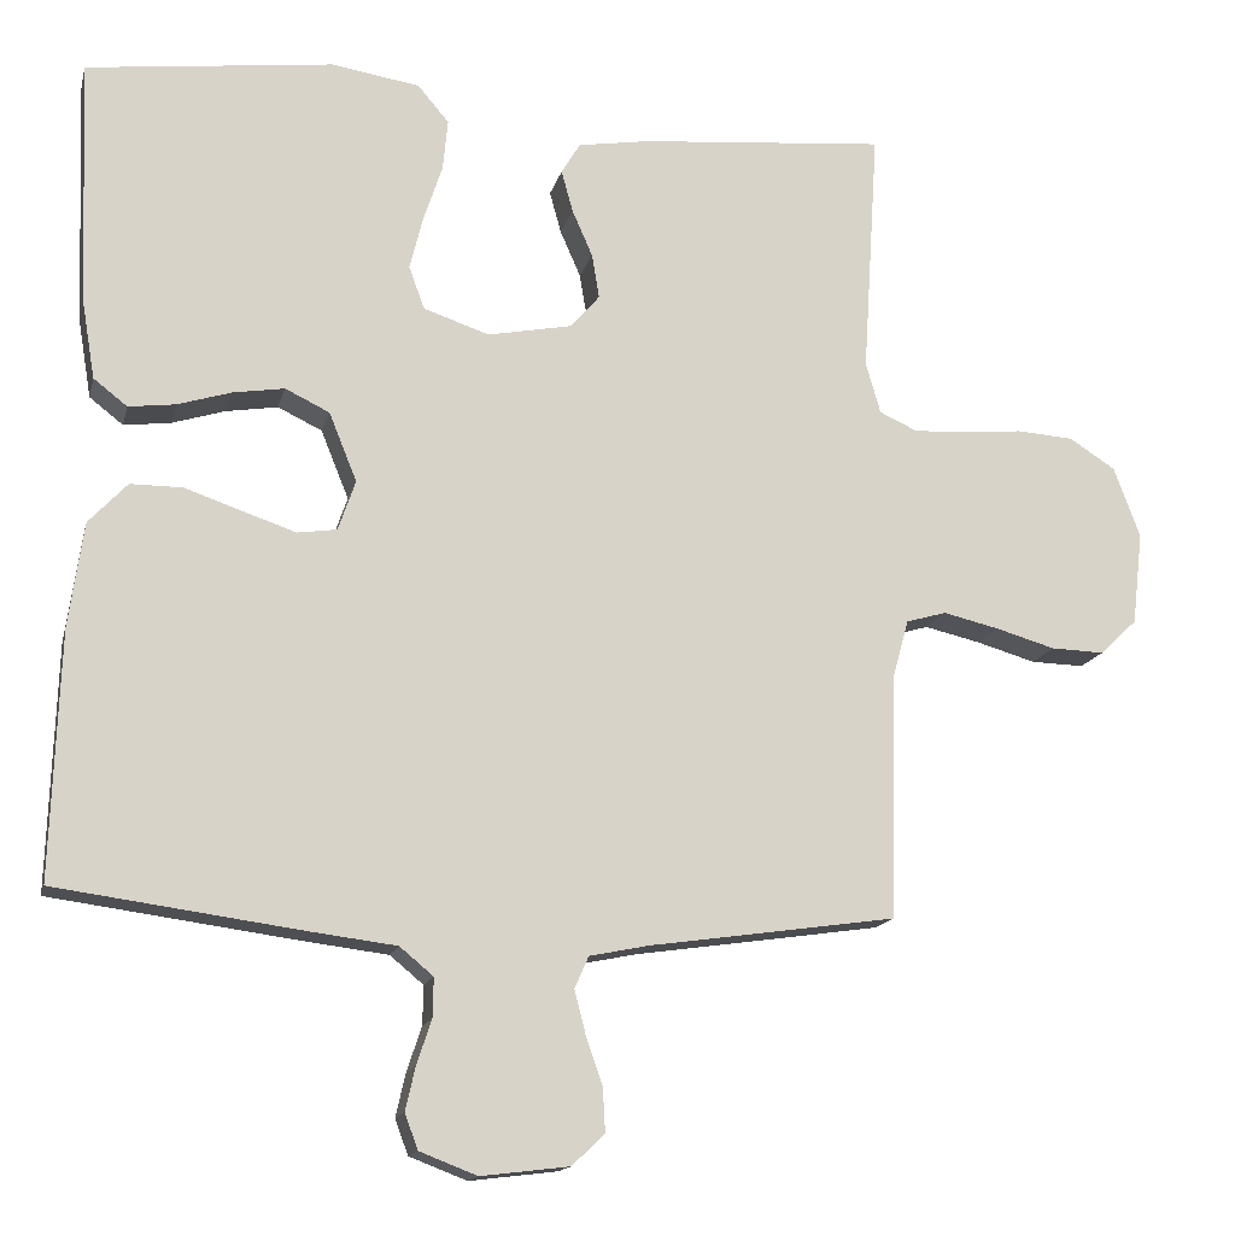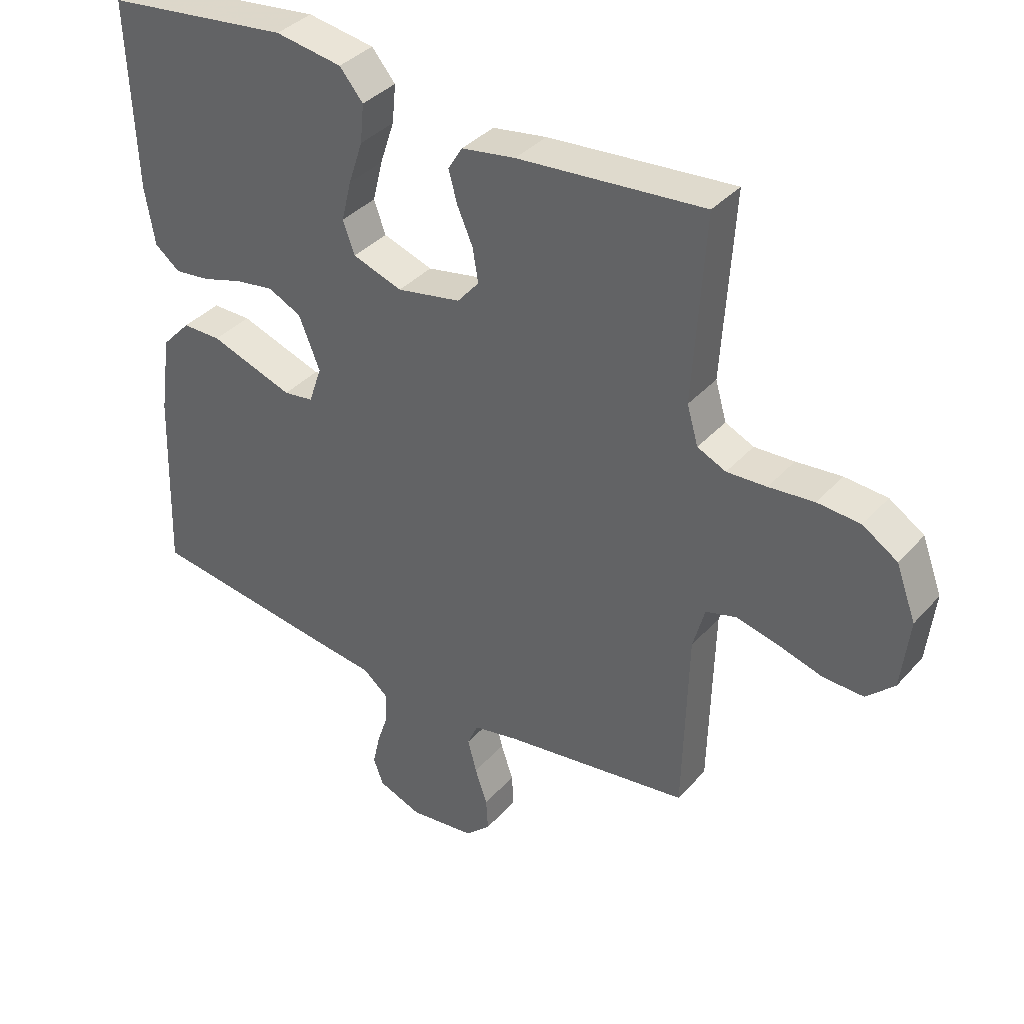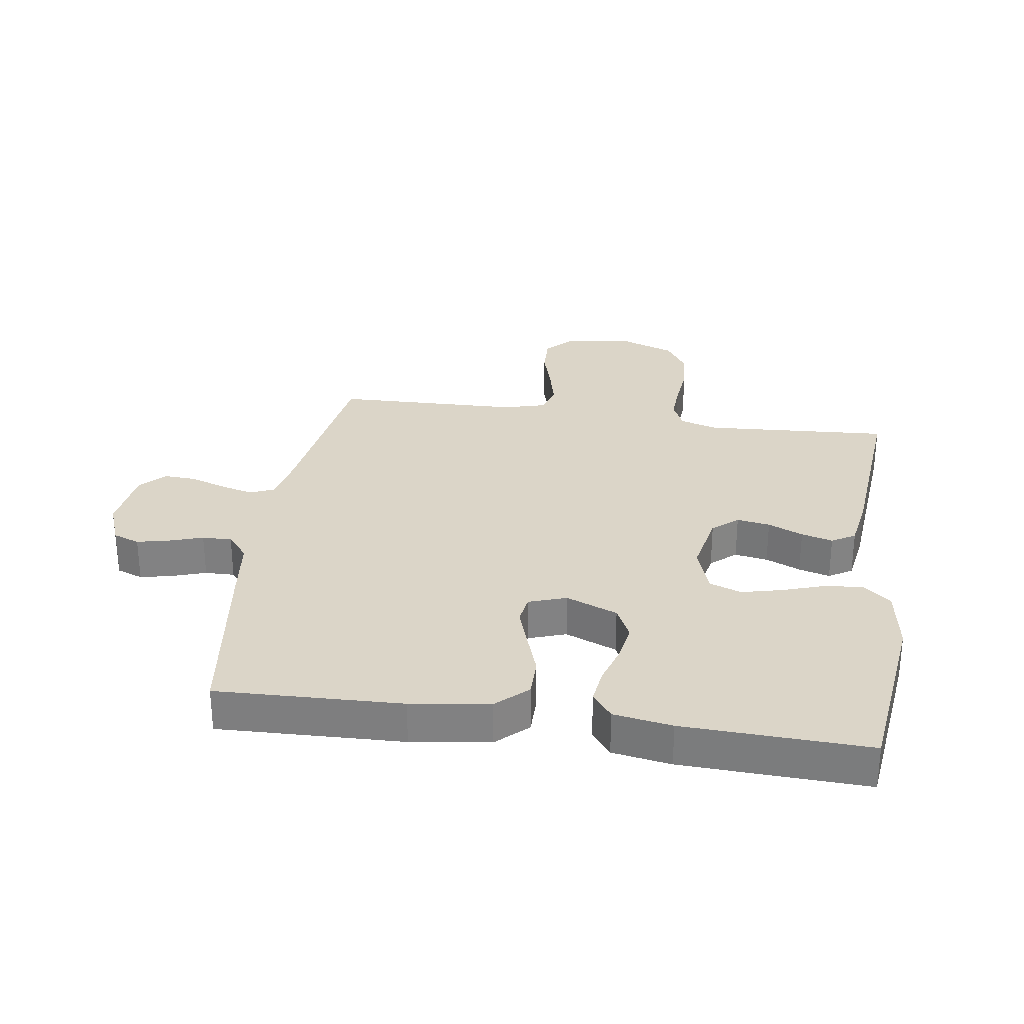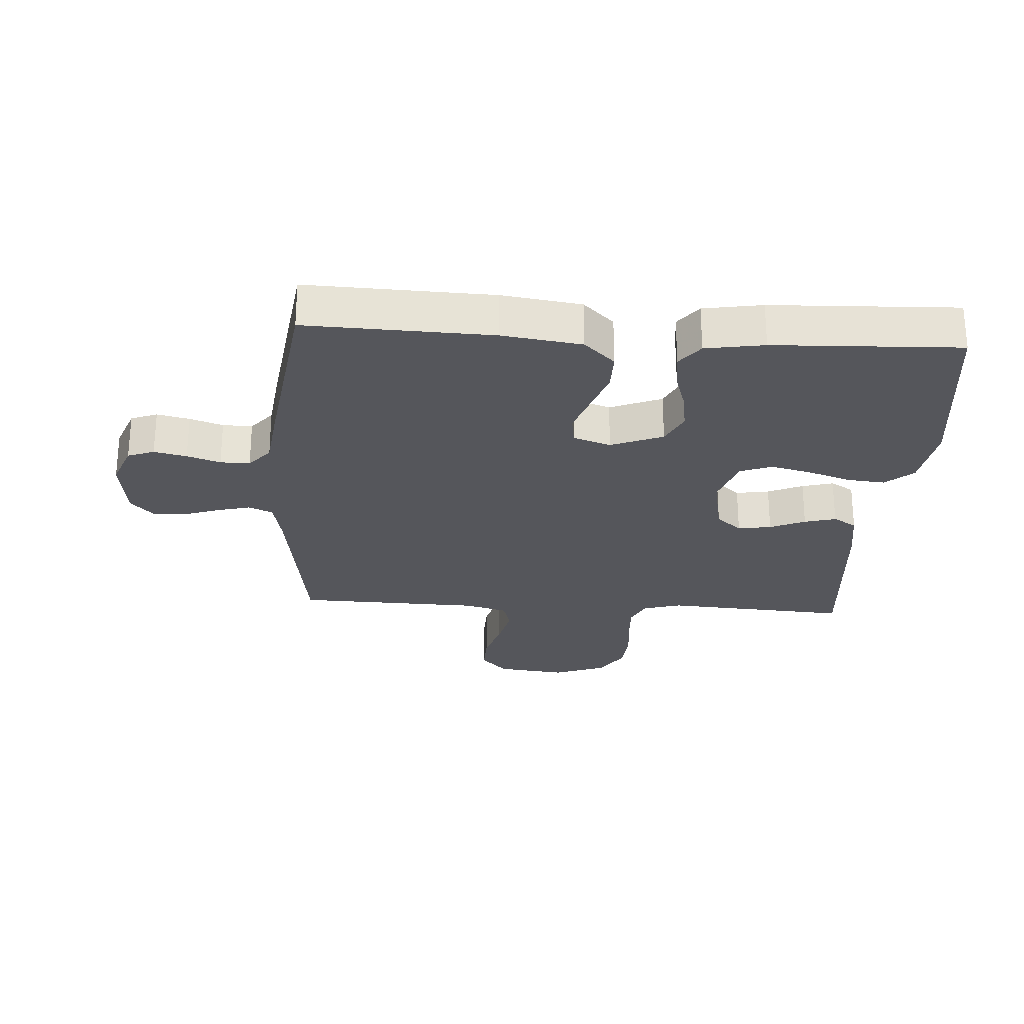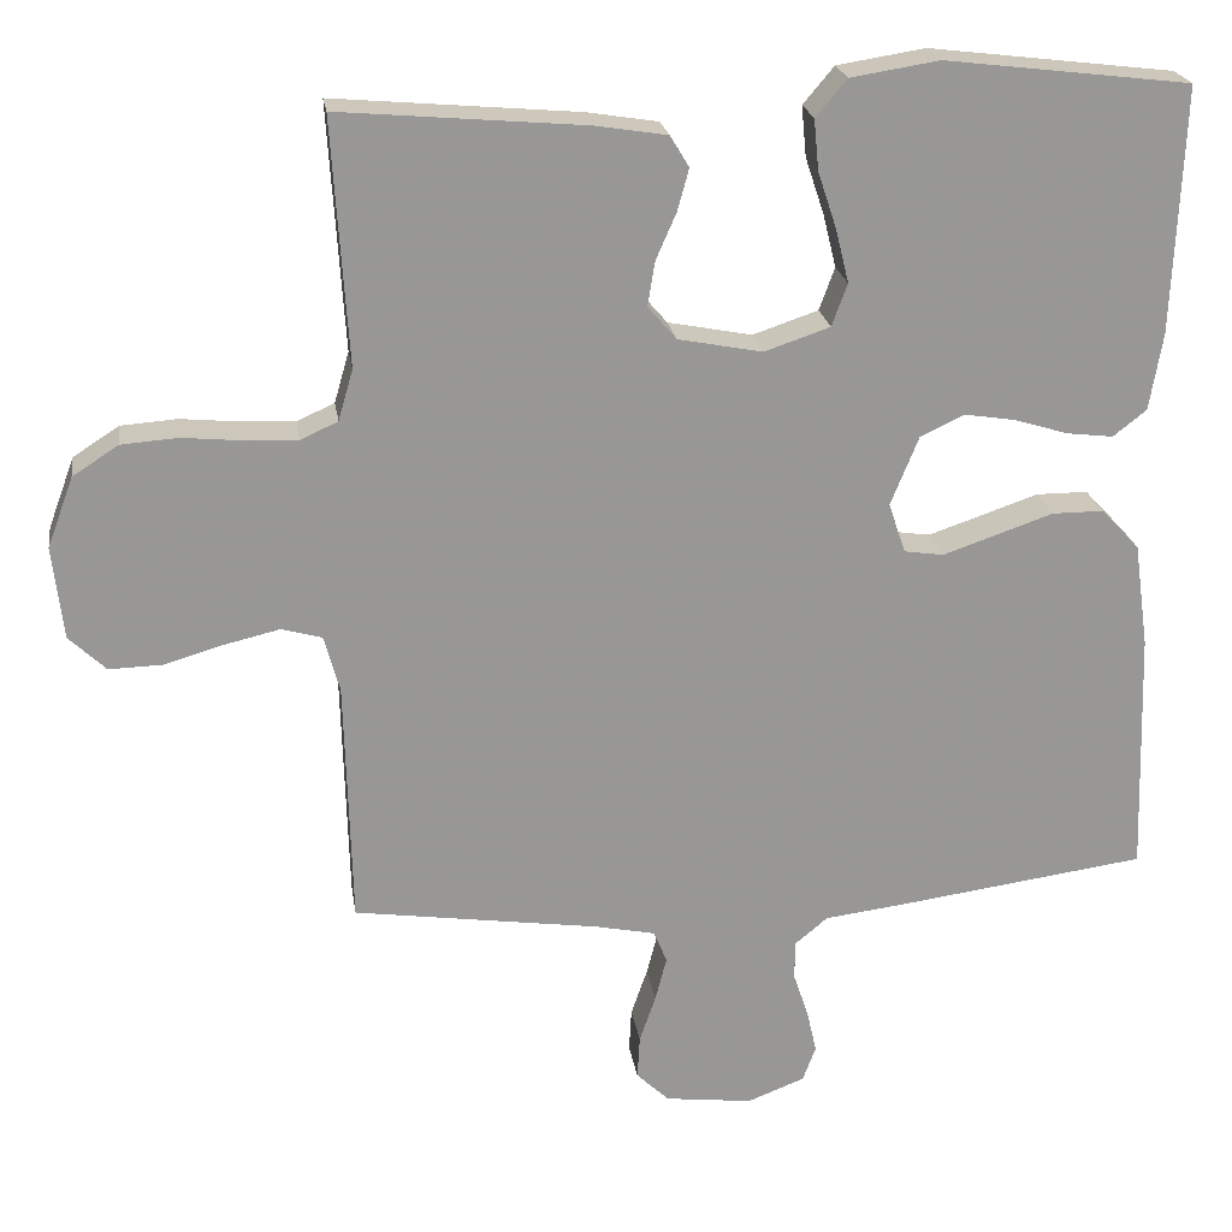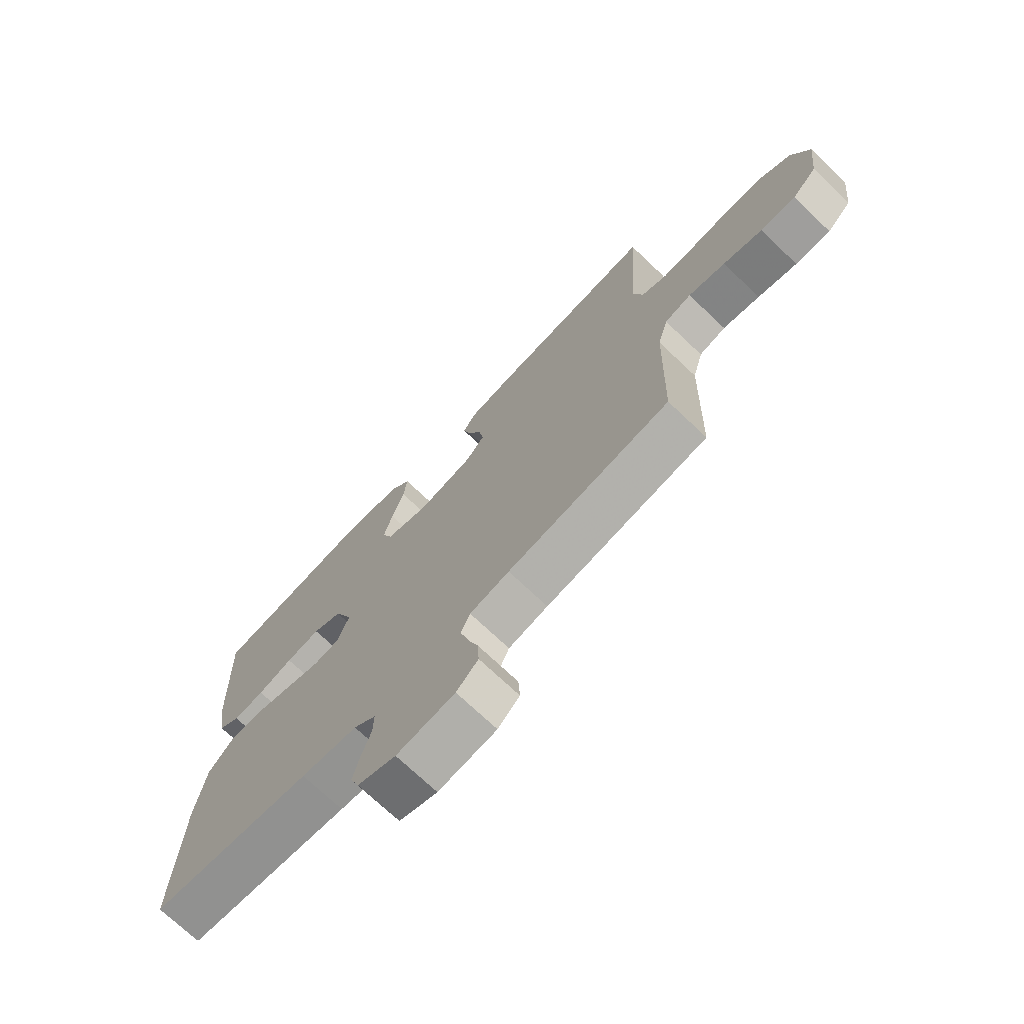
<metadata>
{"format":"obj","ext":"obj","renderer":"f3d","projection":"perspective","resolution":1024,"background":"white","views":[{"elev":-15.0,"azim":-13.1,"up":"+Z"},{"elev":37.1,"azim":36.1,"up":"+Z"},{"elev":29.5,"azim":-81.6,"up":"+Y"},{"elev":-26.2,"azim":-93.7,"up":"+Y"},{"elev":22.0,"azim":171.5,"up":"+Z"},{"elev":-72.5,"azim":46.5,"up":"+Z"}]}
</metadata>
<code>
v 0.5 0.07 -0.5
v 0.2 0.07 -0.543
v 0.127 0.07 -0.558
v 0.11 0.07 -0.597
v 0.124 0.07 -0.651
v 0.144 0.07 -0.709
v 0.147 0.07 -0.762
v 0.107 0.07 -0.8
v 0 0.07 -0.813
v -0.07 0.07 -0.786
v -0.086 0.07 -0.743
v -0.074 0.07 -0.69
v -0.056 0.07 -0.636
v -0.055 0.07 -0.588
v -0.096 0.07 -0.554
v -0.2 0.07 -0.541
v -0.5 0.07 -0.5
v -0.49 0.07 -0.2
v -0.472 0.07 -0.072
v -0.425 0.07 -0.022
v -0.362 0.07 -0.022
v -0.292 0.07 -0.046
v -0.227 0.07 -0.068
v -0.179 0.07 -0.061
v -0.158 0.07 0
v -0.192 0.07 0.084
v -0.246 0.07 0.11
v -0.309 0.07 0.1
v -0.374 0.07 0.08
v -0.431 0.07 0.073
v -0.472 0.07 0.105
v -0.488 0.07 0.2
v -0.5 0.07 0.5
v -0.2 0.07 0.536
v -0.092 0.07 0.519
v -0.054 0.07 0.474
v -0.06 0.07 0.412
v -0.083 0.07 0.343
v -0.099 0.07 0.278
v -0.08 0.07 0.226
v 0 0.07 0.199
v 0.103 0.07 0.219
v 0.138 0.07 0.26
v 0.129 0.07 0.314
v 0.104 0.07 0.371
v 0.09 0.07 0.422
v 0.113 0.07 0.46
v 0.2 0.07 0.474
v 0.5 0.07 0.5
v 0.481 0.07 0.2
v 0.499 0.07 0.138
v 0.545 0.07 0.117
v 0.609 0.07 0.12
v 0.682 0.07 0.127
v 0.751 0.07 0.122
v 0.807 0.07 0.086
v 0.839 0.07 0
v 0.826 0.07 -0.113
v 0.781 0.07 -0.156
v 0.716 0.07 -0.154
v 0.644 0.07 -0.133
v 0.576 0.07 -0.117
v 0.527 0.07 -0.131
v 0.508 0.07 -0.2
v 0.5 0 -0.5
v 0.2 0 -0.543
v 0.127 0 -0.558
v 0.11 0 -0.597
v 0.124 0 -0.651
v 0.144 0 -0.709
v 0.147 0 -0.762
v 0.107 0 -0.8
v 0 0 -0.813
v -0.07 0 -0.786
v -0.086 0 -0.743
v -0.074 0 -0.69
v -0.056 0 -0.636
v -0.055 0 -0.588
v -0.096 0 -0.554
v -0.2 0 -0.541
v -0.5 0 -0.5
v -0.49 0 -0.2
v -0.472 0 -0.072
v -0.425 0 -0.022
v -0.362 0 -0.022
v -0.292 0 -0.046
v -0.227 0 -0.068
v -0.179 0 -0.061
v -0.158 0 0
v -0.192 0 0.084
v -0.246 0 0.11
v -0.309 0 0.1
v -0.374 0 0.08
v -0.431 0 0.073
v -0.472 0 0.105
v -0.488 0 0.2
v -0.5 0 0.5
v -0.2 0 0.536
v -0.092 0 0.519
v -0.054 0 0.474
v -0.06 0 0.412
v -0.083 0 0.343
v -0.099 0 0.278
v -0.08 0 0.226
v 0 0 0.199
v 0.103 0 0.219
v 0.138 0 0.26
v 0.129 0 0.314
v 0.104 0 0.371
v 0.09 0 0.422
v 0.113 0 0.46
v 0.2 0 0.474
v 0.5 0 0.5
v 0.481 0 0.2
v 0.499 0 0.138
v 0.545 0 0.117
v 0.609 0 0.12
v 0.682 0 0.127
v 0.751 0 0.122
v 0.807 0 0.086
v 0.839 0 0
v 0.826 0 -0.113
v 0.781 0 -0.156
v 0.716 0 -0.154
v 0.644 0 -0.133
v 0.576 0 -0.117
v 0.527 0 -0.131
v 0.508 0 -0.2
f 58 59 60 61
f 58 61 62
f 57 58 62
f 56 57 62 63
f 53 54 55 56
f 52 53 56 63
f 47 48 49 50
f 47 50 51
f 44 45 46 47
f 43 44 47 51
f 42 43 51 52
f 35 36 37 38
f 35 38 39
f 34 35 39
f 33 34 39 40
f 31 32 33 40
f 28 29 30 31
f 27 28 31 40
f 19 20 21 22
f 19 22 23
f 18 19 23
f 15 16 17 18
f 14 15 18 23
f 10 11 12 13
f 8 9 10 13
f 8 13 14
f 5 6 7 8
f 4 5 8 14
f 3 4 14 23
f 64 1 2
f 41 42 52 63
f 26 27 40 41
f 25 26 41 63
f 24 25 63 64
f 23 24 64
f 2 3 23 64
f 125 124 123 122
f 126 125 122
f 126 122 121
f 127 126 121 120
f 120 119 118 117
f 127 120 117 116
f 114 113 112 111
f 115 114 111
f 111 110 109 108
f 115 111 108 107
f 116 115 107 106
f 102 101 100 99
f 103 102 99
f 103 99 98
f 104 103 98 97
f 104 97 96 95
f 95 94 93 92
f 104 95 92 91
f 86 85 84 83
f 87 86 83
f 87 83 82
f 82 81 80 79
f 87 82 79 78
f 77 76 75 74
f 77 74 73 72
f 78 77 72
f 72 71 70 69
f 78 72 69 68
f 87 78 68 67
f 66 65 128
f 127 116 106 105
f 105 104 91 90
f 127 105 90 89
f 128 127 89 88
f 128 88 87
f 128 87 67 66
f 1 65 66 2
f 2 66 67 3
f 3 67 68 4
f 4 68 69 5
f 5 69 70 6
f 6 70 71 7
f 7 71 72 8
f 8 72 73 9
f 9 73 74 10
f 10 74 75 11
f 11 75 76 12
f 12 76 77 13
f 13 77 78 14
f 14 78 79 15
f 15 79 80 16
f 16 80 81 17
f 17 81 82 18
f 18 82 83 19
f 19 83 84 20
f 20 84 85 21
f 21 85 86 22
f 22 86 87 23
f 23 87 88 24
f 24 88 89 25
f 25 89 90 26
f 26 90 91 27
f 27 91 92 28
f 28 92 93 29
f 29 93 94 30
f 30 94 95 31
f 31 95 96 32
f 32 96 97 33
f 33 97 98 34
f 34 98 99 35
f 35 99 100 36
f 36 100 101 37
f 37 101 102 38
f 38 102 103 39
f 39 103 104 40
f 40 104 105 41
f 41 105 106 42
f 42 106 107 43
f 43 107 108 44
f 44 108 109 45
f 45 109 110 46
f 46 110 111 47
f 47 111 112 48
f 48 112 113 49
f 49 113 114 50
f 50 114 115 51
f 51 115 116 52
f 52 116 117 53
f 53 117 118 54
f 54 118 119 55
f 55 119 120 56
f 56 120 121 57
f 57 121 122 58
f 58 122 123 59
f 59 123 124 60
f 60 124 125 61
f 61 125 126 62
f 62 126 127 63
f 63 127 128 64
f 64 128 65 1

</code>
